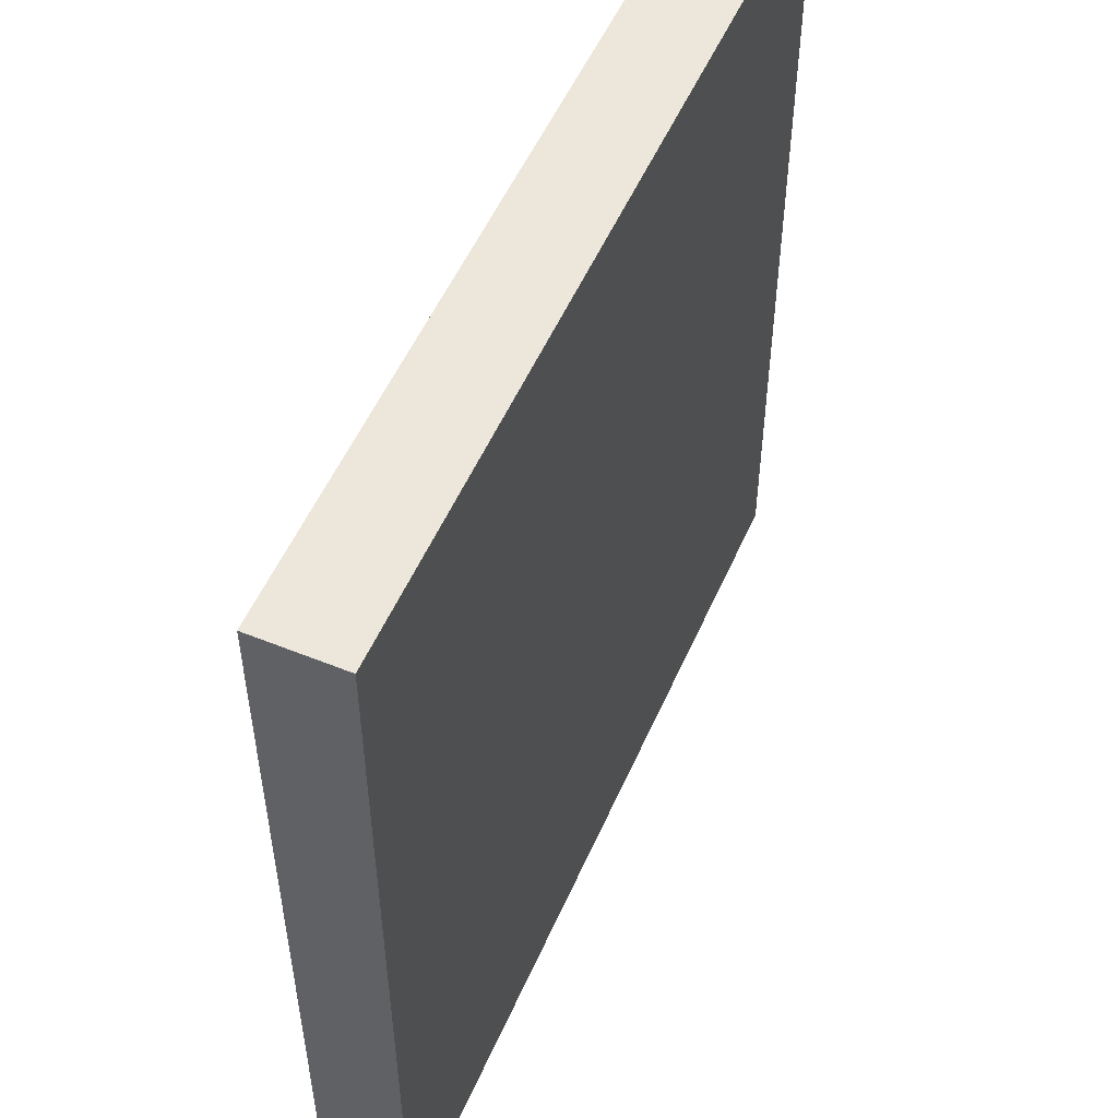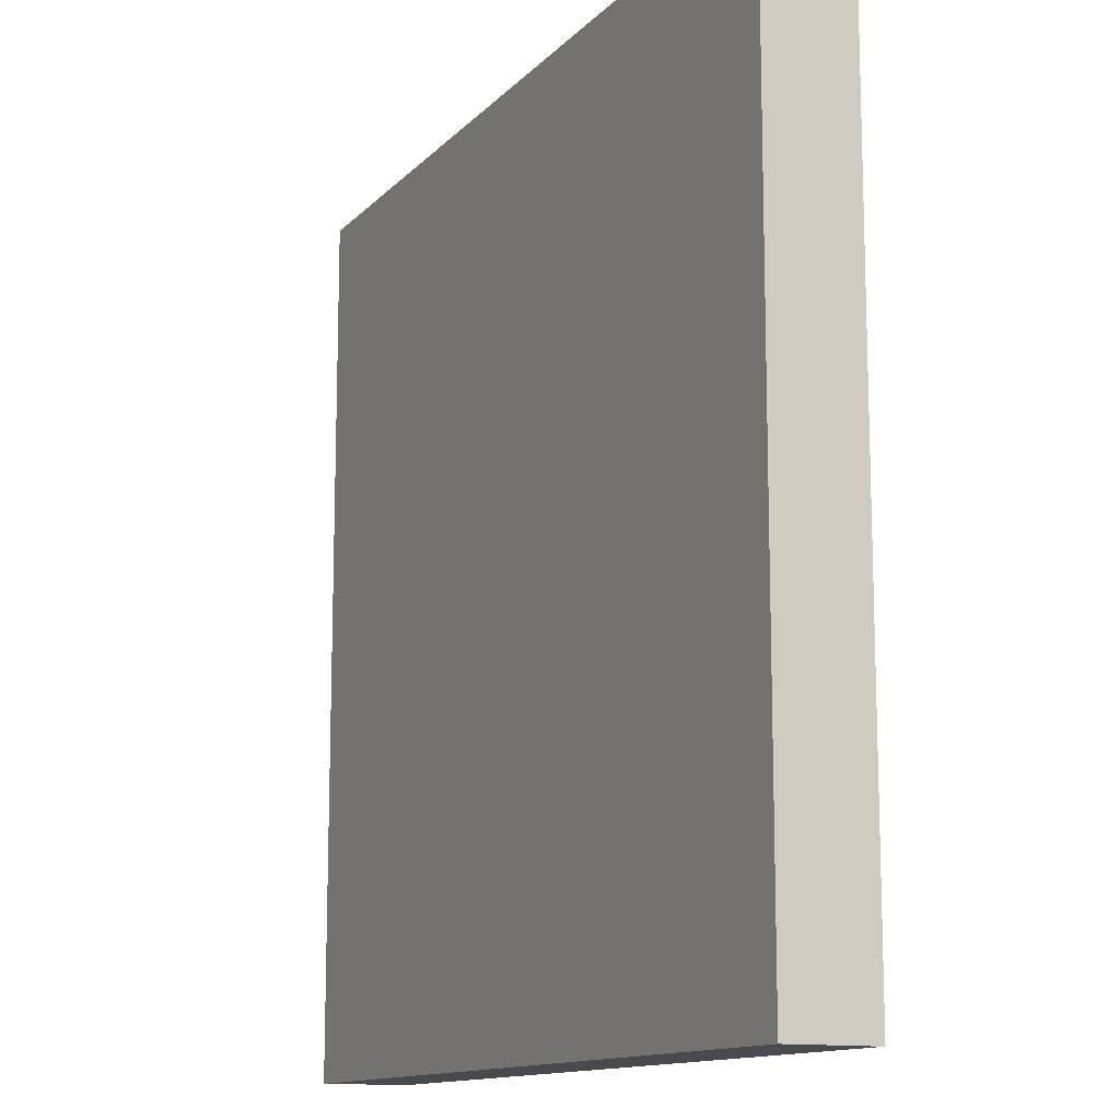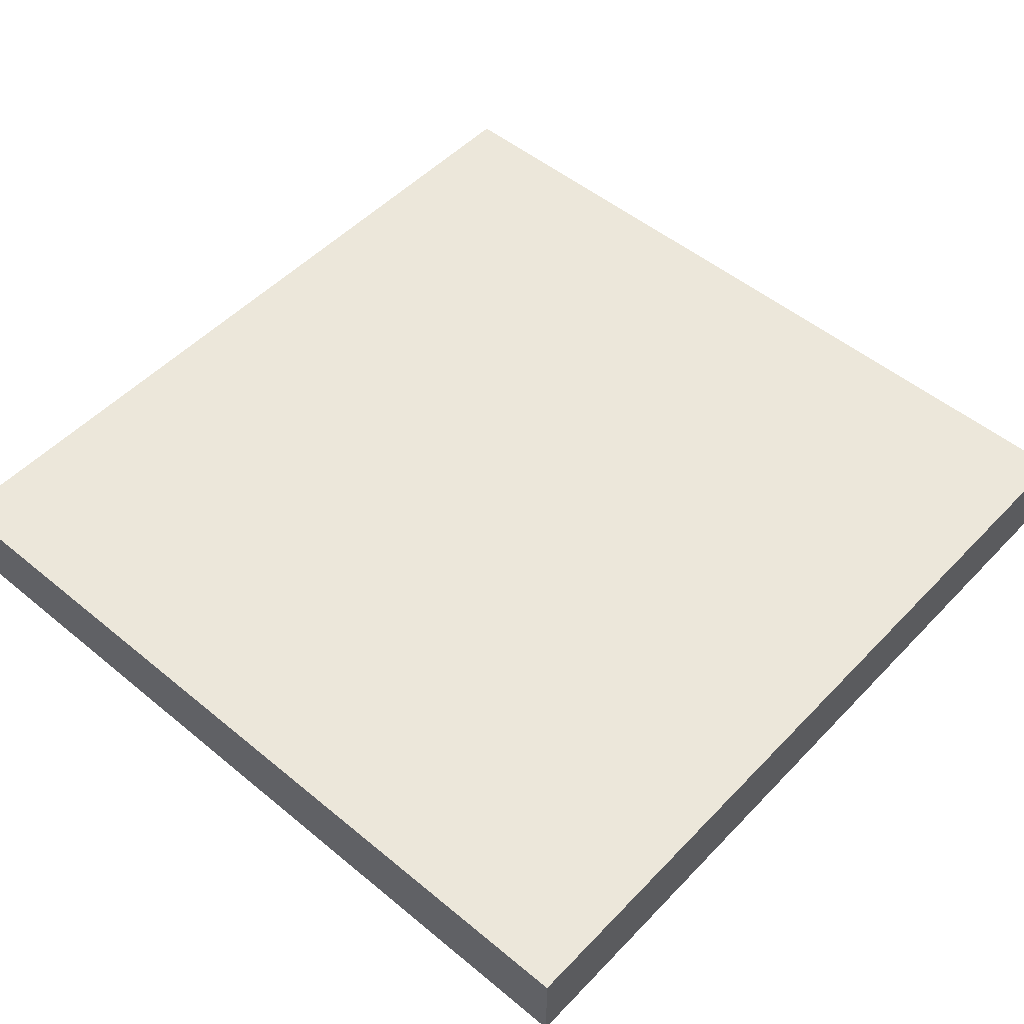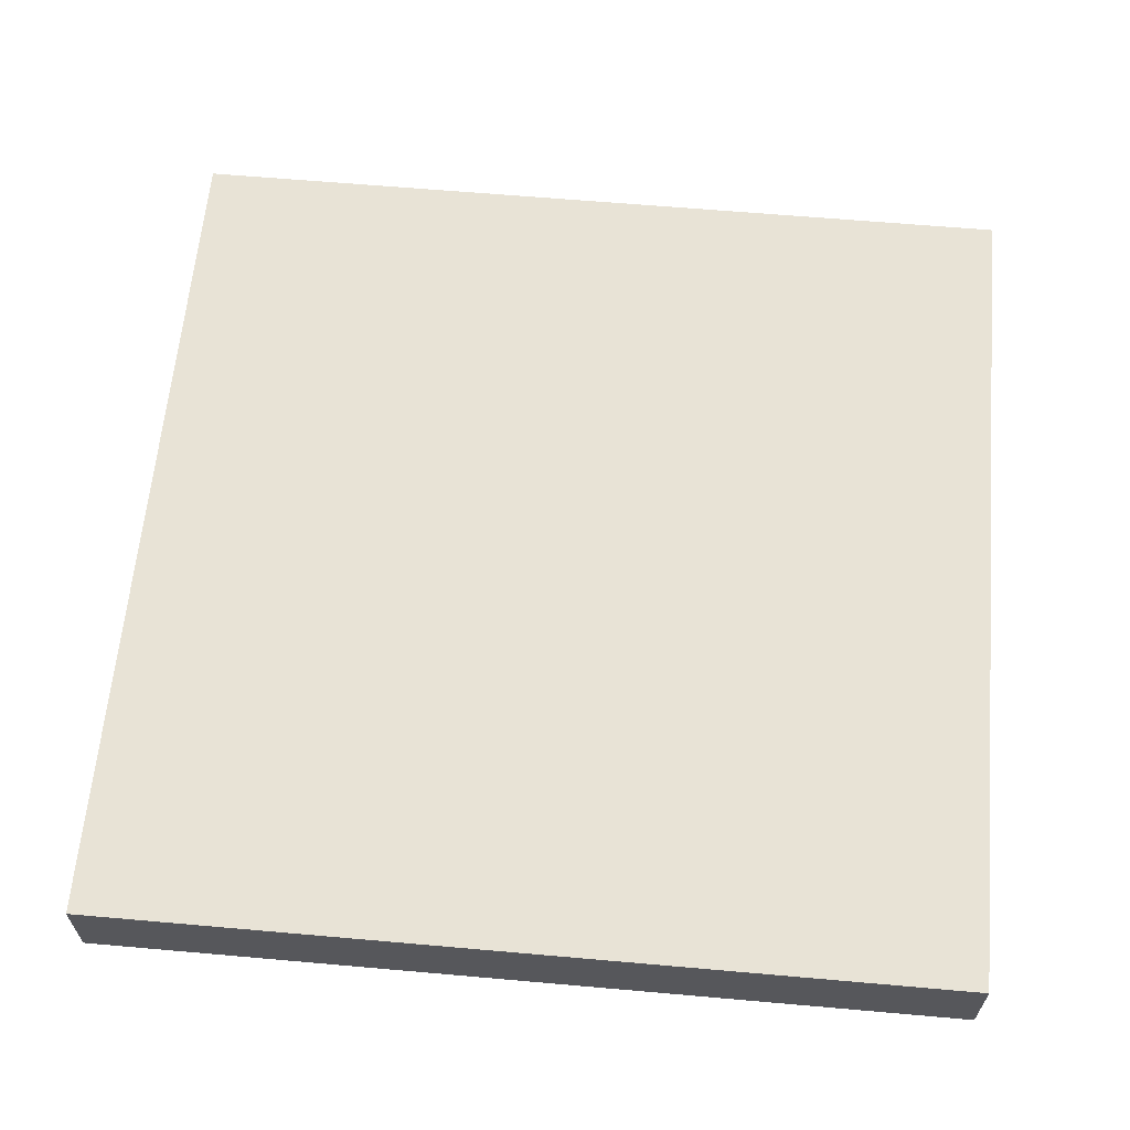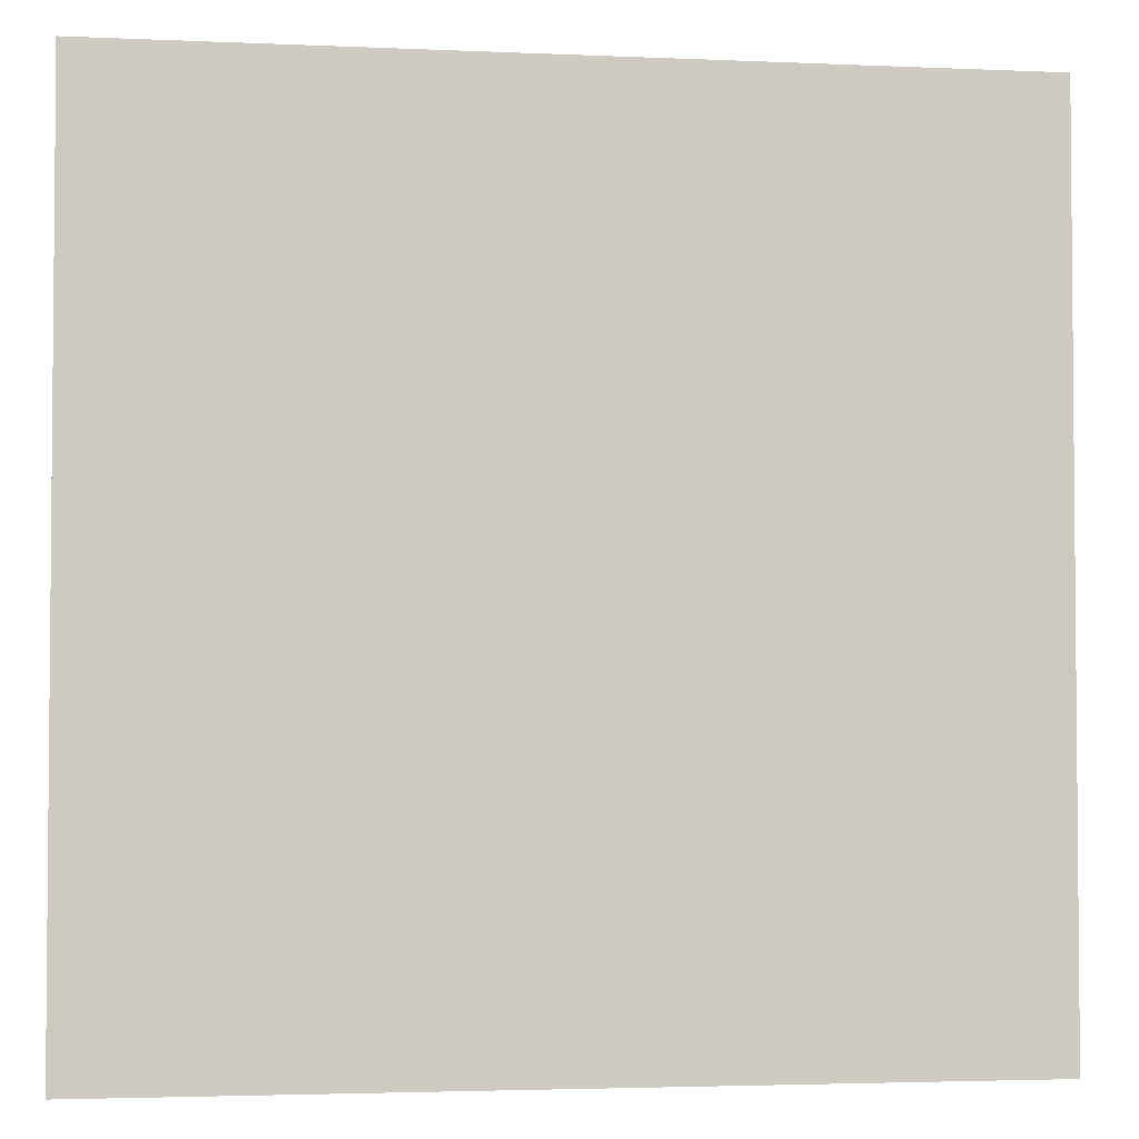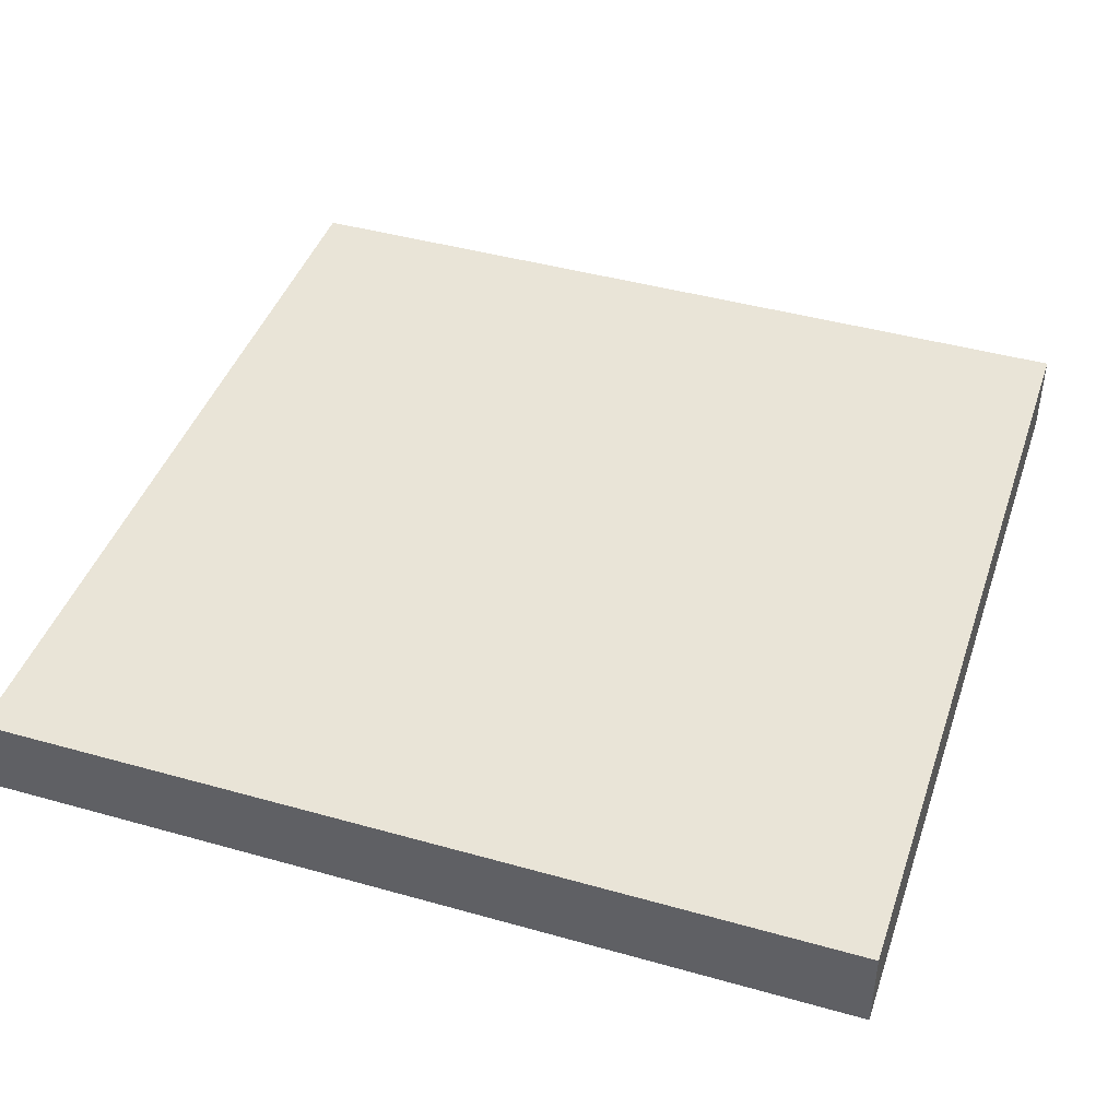
<metadata>
{"format":"obj","ext":"obj","renderer":"f3d","projection":"perspective","resolution":1024,"background":"white","views":[{"elev":53.4,"azim":113.4,"up":"+Z"},{"elev":-12.8,"azim":64.2,"up":"+Z"},{"elev":51.2,"azim":131.9,"up":"+Y"},{"elev":62.5,"azim":5.1,"up":"+Y"},{"elev":-3.1,"azim":-8.6,"up":"+Z"},{"elev":43.4,"azim":108.4,"up":"+Y"}]}
</metadata>
<code>
g tile_chemistry
v -10 0 10
v -10 0 -10
v -10 2 10
v -10 2 -10
v 10 0 10
v 10 0 -10
v 10 2 10
v 10 2 -10
v -10 0 10
v -10 2 10
v -2 1 10
v -2 2 10
v 2 1 10
v 2 2 10
v 10 0 10
v 10 2 10
v -10 0 -10
v -10 2 -10
v -2 1 -10
v -2 2 -10
v 2 1 -10
v 2 2 -10
v 10 0 -10
v 10 2 -10
v -10 0 10
v 10 0 10
v -10 0 -10
v 10 0 -10
v -10 2 10
v -2 2 10
v 2 2 10
v 10 2 10
v -4 2 9
v -2 2 9
v -1 2 9
v 1 2 9
v 2 2 9
v 4 2 9
v -6 2 8
v -4 2 8
v -3 2 8
v -1 2 8
v 1 2 8
v 3 2 8
v 4 2 8
v 6 2 8
v -5 2 7
v -3 2 7
v 3 2 7
v 5 2 7
v -4 2 6
v -3 2 6
v -2 2 6
v -1 2 6
v 1 2 6
v 2 2 6
v 3 2 6
v 4 2 6
v -4 2 5
v -3 2 5
v -2 2 5
v -1 2 5
v 1 2 5
v 2 2 5
v 3 2 5
v 4 2 5
v -7 2 4
v -6 2 4
v -4 2 4
v -3 2 4
v -2 2 4
v -1 2 4
v 1 2 4
v 2 2 4
v 3 2 4
v 4 2 4
v 6 2 4
v 7 2 4
v -8 2 3
v -7 2 3
v -6 2 3
v -5 2 3
v -4 2 3
v -3 2 3
v -2 2 3
v -1 2 3
v 1 2 3
v 2 2 3
v 3 2 3
v 4 2 3
v 5 2 3
v 6 2 3
v 7 2 3
v 8 2 3
v -9 2 2
v -8 2 2
v -7 2 2
v -6 2 2
v -5 2 2
v 5 2 2
v 6 2 2
v 7 2 2
v 8 2 2
v 9 2 2
v -8 2 1
v -7 2 1
v -1 2 1
v 1 2 1
v 7 2 1
v 8 2 1
v -1 2 -0
v 1 2 -0
v -4 2 -2
v -1 2 -2
v 1 2 -2
v 4 2 -2
v -8 2 -3
v -7 2 -3
v 7 2 -3
v 8 2 -3
v -9 2 -4
v -8 2 -4
v -7 2 -4
v -6 2 -4
v 6 2 -4
v 7 2 -4
v 8 2 -4
v 9 2 -4
v -8 2 -5
v -7 2 -5
v -6 2 -5
v -5 2 -5
v -4 2 -5
v -1 2 -5
v 1 2 -5
v 4 2 -5
v 5 2 -5
v 6 2 -5
v 7 2 -5
v 8 2 -5
v -7 2 -6
v -6 2 -6
v -5 2 -6
v -4 2 -6
v 4 2 -6
v 5 2 -6
v 6 2 -6
v 7 2 -6
v -6 2 -7
v -5 2 -7
v -4 2 -7
v -3 2 -7
v 3 2 -7
v 4 2 -7
v 5 2 -7
v 6 2 -7
v -5 2 -8
v -3 2 -8
v -1 2 -8
v 1 2 -8
v 3 2 -8
v 5 2 -8
v -3 2 -9
v -2 2 -9
v -1 2 -9
v 1 2 -9
v 2 2 -9
v 3 2 -9
v -10 2 -10
v -2 2 -10
v 2 2 -10
v 10 2 -10
f 3 2 1
f 4 2 3
f 5 6 7
f 7 6 8
f 11 10 9
f 12 10 11
f 13 11 9
f 13 12 11
f 14 12 13
f 15 13 9
f 15 14 13
f 16 14 15
f 17 18 19
f 19 18 20
f 17 19 21
f 19 20 21
f 21 20 22
f 17 21 23
f 21 22 23
f 23 22 24
f 27 26 25
f 28 26 27
f 29 30 33
f 30 31 34
f 33 30 34
f 34 31 35
f 35 31 36
f 31 32 37
f 36 31 37
f 37 32 38
f 29 33 39
f 33 34 40
f 39 33 40
f 34 35 40
f 40 35 41
f 35 36 42
f 41 35 42
f 37 38 43
f 42 36 43
f 36 37 43
f 43 38 44
f 38 32 45
f 44 38 45
f 45 32 46
f 40 41 47
f 39 40 47
f 43 44 48
f 47 41 48
f 41 42 48
f 42 43 48
f 44 45 49
f 48 44 49
f 45 46 49
f 49 46 50
f 47 48 51
f 48 49 51
f 49 50 51
f 51 50 52
f 52 50 53
f 53 50 54
f 54 50 55
f 55 50 56
f 56 50 57
f 57 50 58
f 47 51 59
f 51 52 59
f 52 53 60
f 59 52 60
f 53 54 61
f 60 53 61
f 54 55 62
f 61 54 62
f 55 56 63
f 62 55 63
f 56 57 64
f 63 56 64
f 57 58 65
f 64 57 65
f 58 50 66
f 65 58 66
f 29 39 67
f 39 47 68
f 67 39 68
f 64 65 69
f 63 64 69
f 47 59 69
f 65 66 69
f 62 63 69
f 61 62 69
f 60 61 69
f 59 60 69
f 69 66 70
f 70 66 71
f 71 66 72
f 72 66 73
f 73 66 74
f 74 66 75
f 66 50 76
f 75 66 76
f 46 32 77
f 50 46 77
f 77 32 78
f 29 67 79
f 67 68 80
f 79 67 80
f 68 47 81
f 80 68 81
f 47 69 82
f 81 47 82
f 69 70 83
f 82 69 83
f 70 71 84
f 83 70 84
f 71 72 85
f 84 71 85
f 72 73 86
f 85 72 86
f 73 74 87
f 86 73 87
f 74 75 88
f 87 74 88
f 75 76 89
f 88 75 89
f 76 50 90
f 89 76 90
f 50 77 91
f 90 50 91
f 77 78 91
f 91 78 92
f 78 32 93
f 92 78 93
f 93 32 94
f 29 79 95
f 79 80 96
f 95 79 96
f 80 81 96
f 96 81 97
f 81 82 98
f 97 81 98
f 88 89 99
f 98 82 99
f 86 87 99
f 87 88 99
f 82 83 99
f 90 91 99
f 89 90 99
f 85 86 99
f 84 85 99
f 83 84 99
f 91 92 100
f 99 91 100
f 92 93 101
f 100 92 101
f 93 94 101
f 101 94 102
f 94 32 103
f 102 94 103
f 103 32 104
f 95 96 105
f 96 97 105
f 97 98 106
f 105 97 106
f 98 99 106
f 99 100 106
f 100 101 106
f 101 102 106
f 106 102 107
f 107 102 108
f 102 103 109
f 108 102 109
f 103 104 109
f 109 104 110
f 107 108 111
f 106 107 111
f 105 106 111
f 109 110 112
f 111 108 112
f 108 109 112
f 105 111 113
f 111 112 113
f 113 112 114
f 112 110 115
f 114 112 115
f 115 110 116
f 95 105 117
f 105 113 117
f 117 113 118
f 116 110 119
f 110 104 120
f 119 110 120
f 29 95 121
f 95 117 121
f 117 118 121
f 121 118 122
f 118 113 123
f 122 118 123
f 123 113 124
f 116 119 125
f 119 120 126
f 125 119 126
f 120 104 127
f 126 120 127
f 104 32 128
f 127 104 128
f 121 122 129
f 122 123 129
f 123 124 129
f 129 124 130
f 124 113 131
f 130 124 131
f 131 113 132
f 113 114 133
f 132 113 133
f 114 115 134
f 133 114 134
f 115 116 135
f 134 115 135
f 116 125 136
f 135 116 136
f 136 125 137
f 126 127 138
f 137 125 138
f 125 126 138
f 138 127 139
f 127 128 140
f 139 127 140
f 129 130 141
f 131 132 141
f 130 131 141
f 141 132 142
f 136 137 143
f 142 132 143
f 135 136 143
f 133 134 143
f 132 133 143
f 134 135 143
f 143 137 144
f 144 137 145
f 137 138 146
f 145 137 146
f 138 139 146
f 146 139 147
f 139 140 148
f 147 139 148
f 141 142 149
f 143 144 149
f 142 143 149
f 149 144 150
f 144 145 151
f 150 144 151
f 151 145 152
f 152 145 153
f 146 147 154
f 153 145 154
f 145 146 154
f 154 147 155
f 147 148 156
f 155 147 156
f 149 150 157
f 151 152 157
f 150 151 157
f 152 153 158
f 157 152 158
f 158 153 159
f 159 153 160
f 154 155 161
f 160 153 161
f 153 154 161
f 155 156 162
f 161 155 162
f 158 159 163
f 157 158 163
f 163 159 164
f 159 160 165
f 164 159 165
f 160 161 166
f 165 160 166
f 166 161 167
f 161 162 168
f 167 161 168
f 149 157 169
f 129 141 169
f 121 129 169
f 163 164 169
f 157 163 169
f 29 121 169
f 141 149 169
f 165 166 170
f 169 164 170
f 166 167 170
f 164 165 170
f 167 168 171
f 170 167 171
f 128 32 172
f 171 168 172
f 140 128 172
f 162 156 172
f 148 140 172
f 156 148 172
f 168 162 172

</code>
